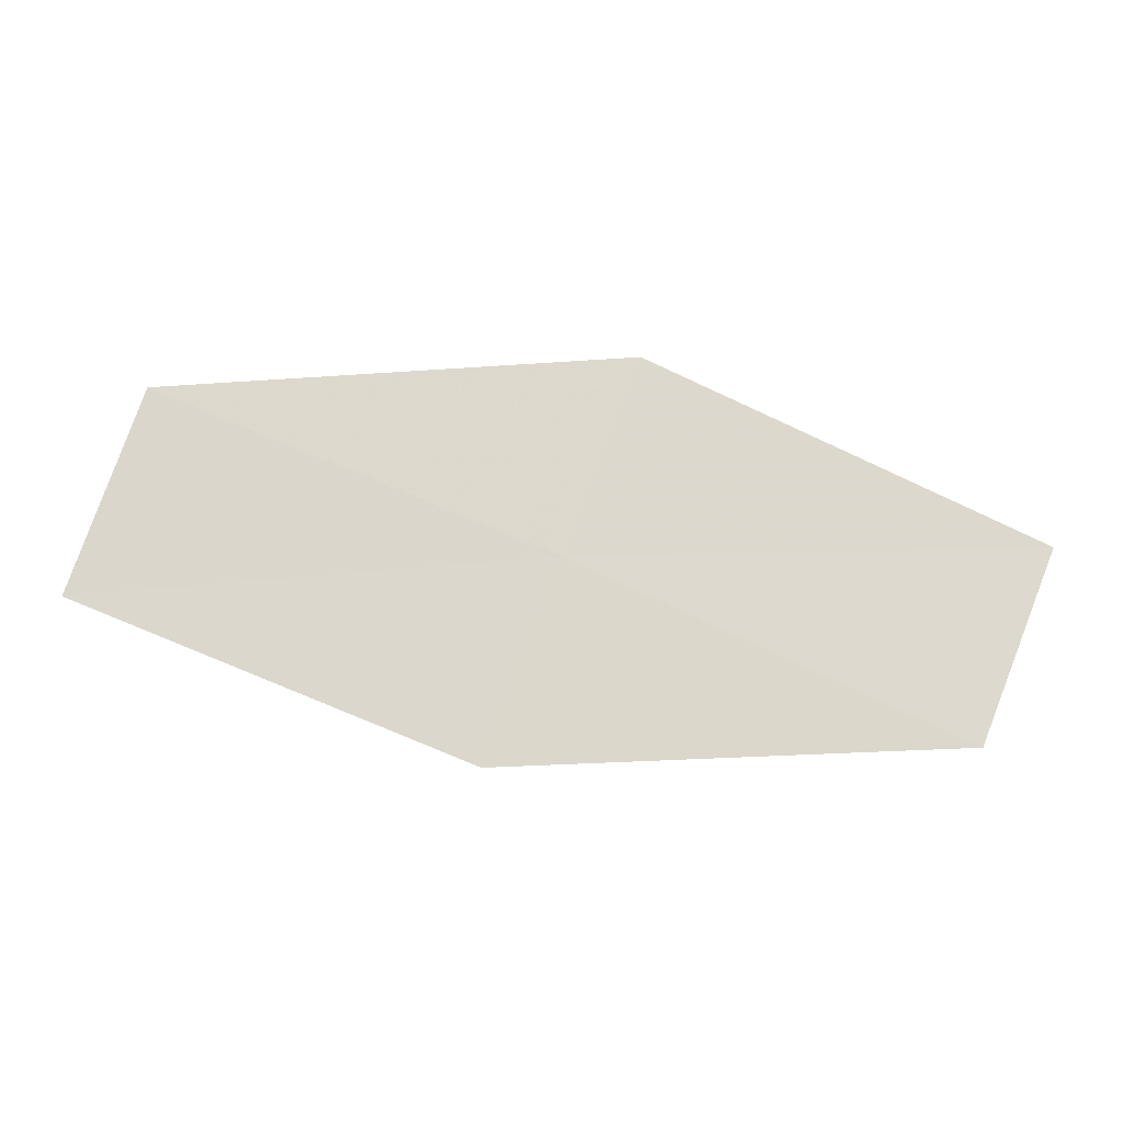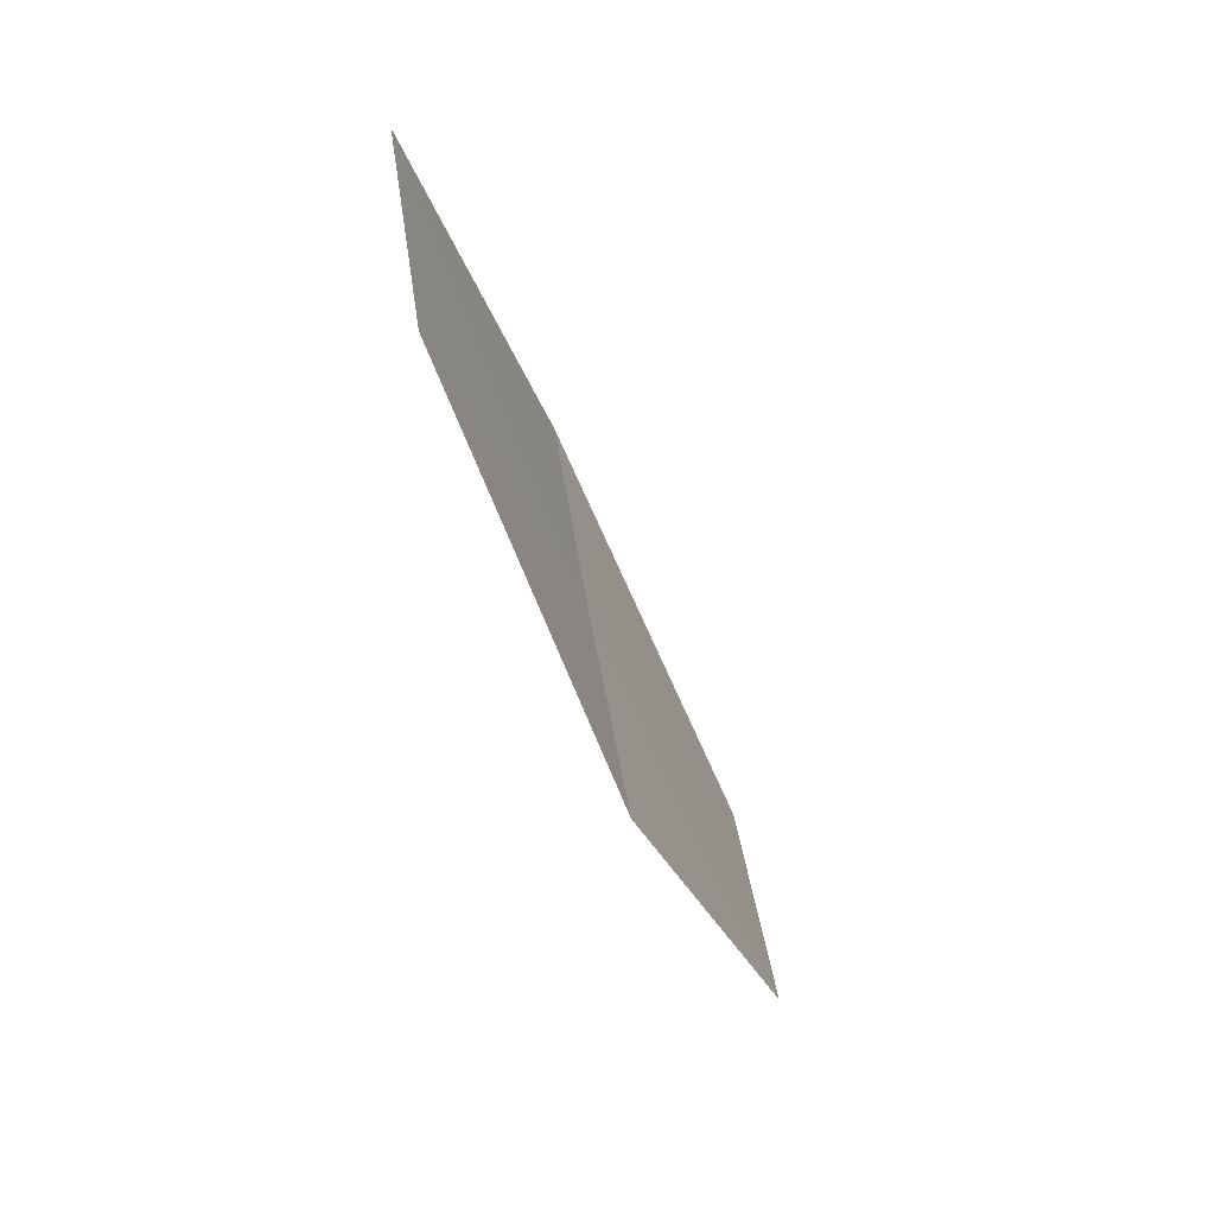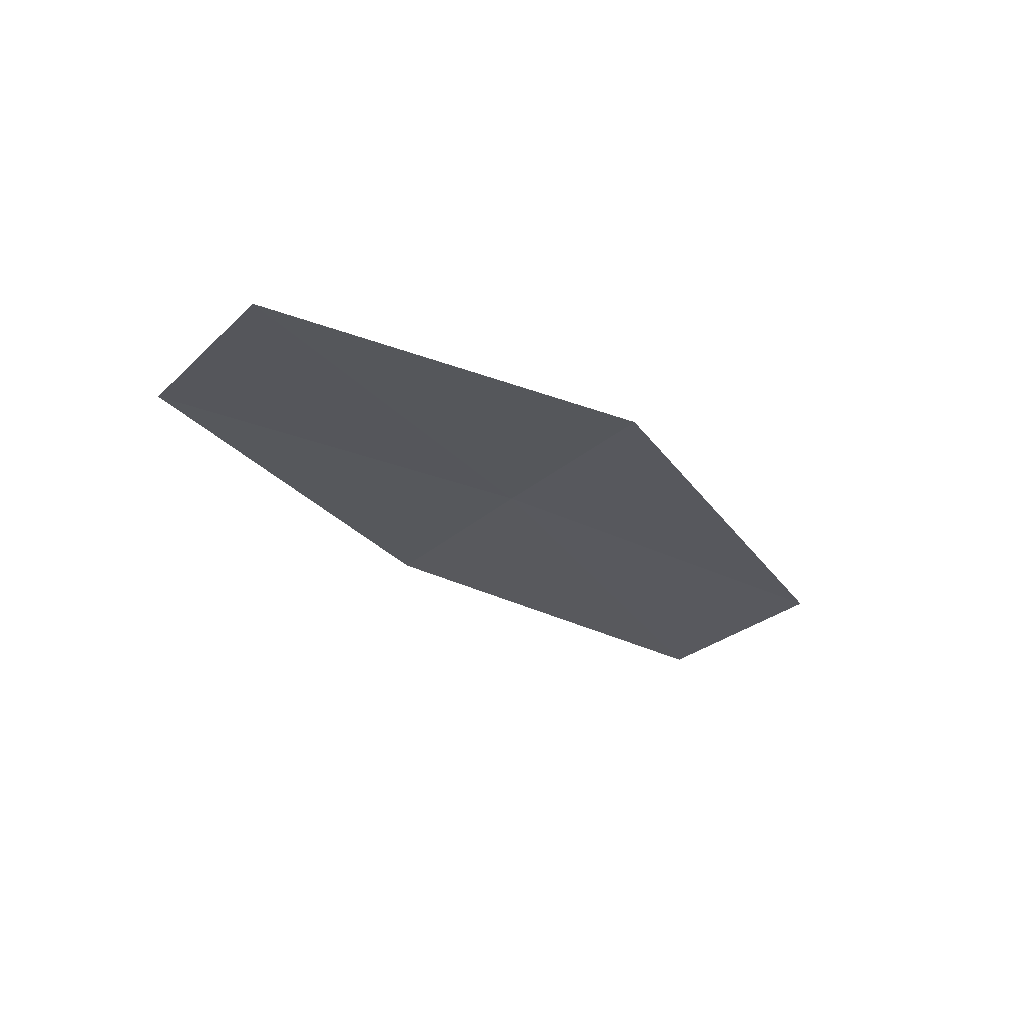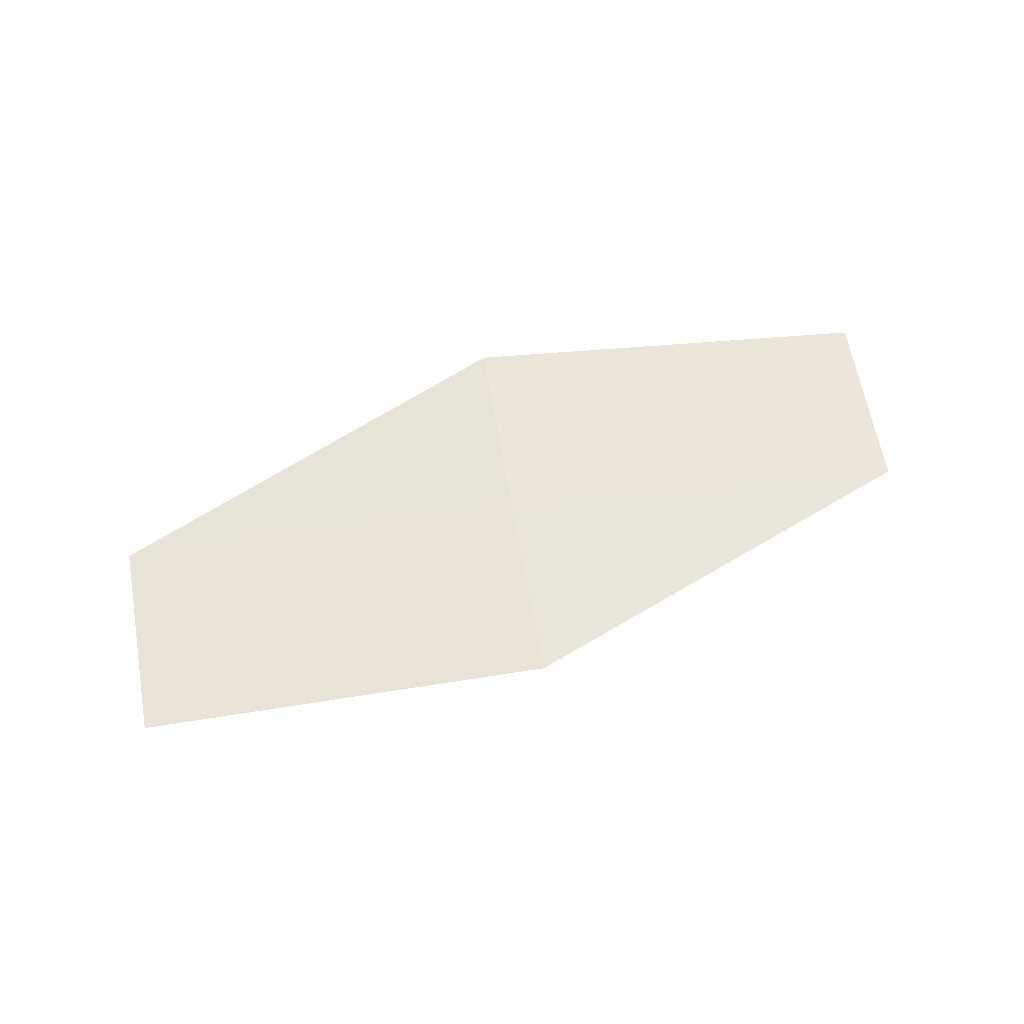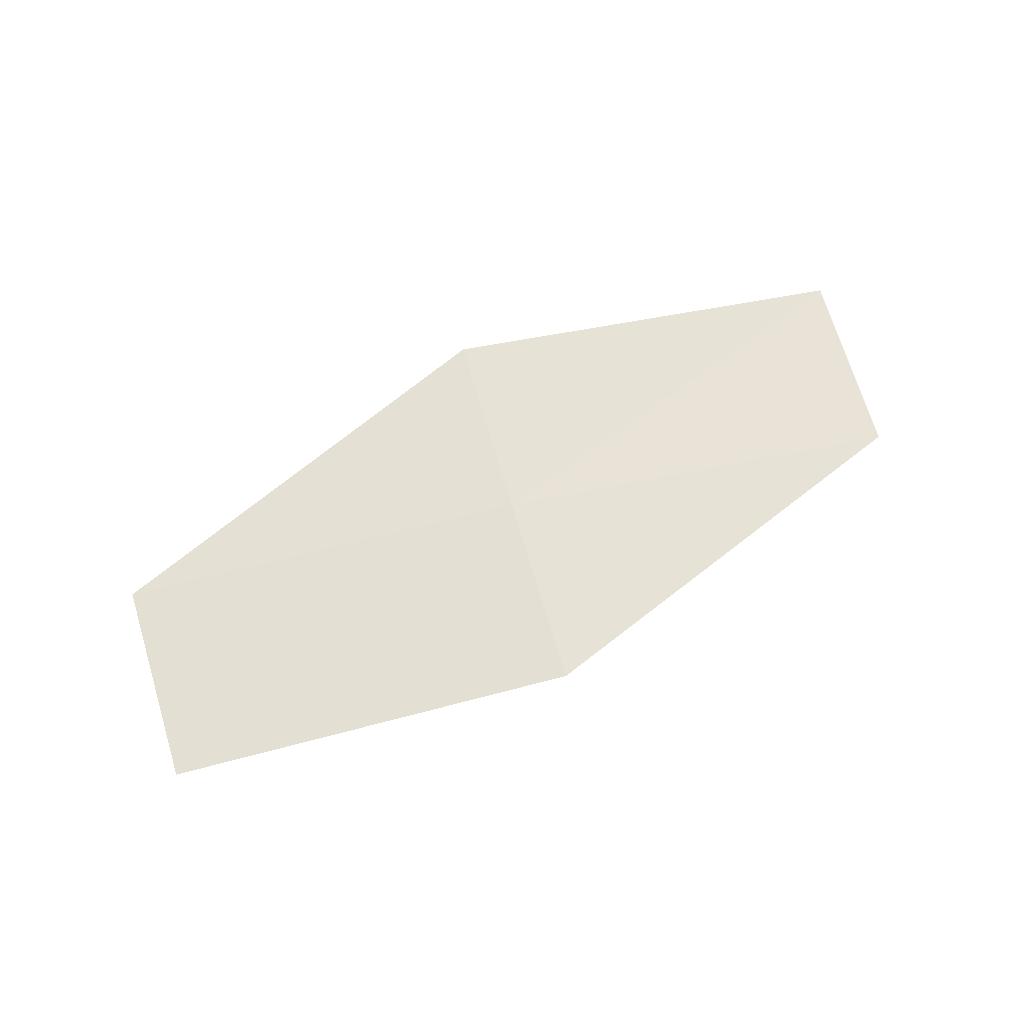
<metadata>
{"format":"obj","ext":"obj","renderer":"f3d","projection":"perspective","resolution":1024,"background":"white","views":[{"elev":-19.5,"azim":-6.3,"up":"+Y"},{"elev":-55.4,"azim":105.3,"up":"+Y"},{"elev":-22.4,"azim":123.2,"up":"+Z"},{"elev":51.1,"azim":-29.0,"up":"+Z"},{"elev":58.1,"azim":-35.6,"up":"+Z"}]}
</metadata>
<code>
v 7.489 -14.63 17.43
v 7.681 -14.11 17.46
v 6.459 -14.18 17.32
v 6.286 -14.72 17.27
v 7.301 -15.15 17.38
v 8.696 -14.59 17.5
v 8.491 -15.09 17.47
f 1 2 3
f 1 3 4
f 1 4 5
f 1 7 6
f 1 5 7
f 1 6 2

</code>
